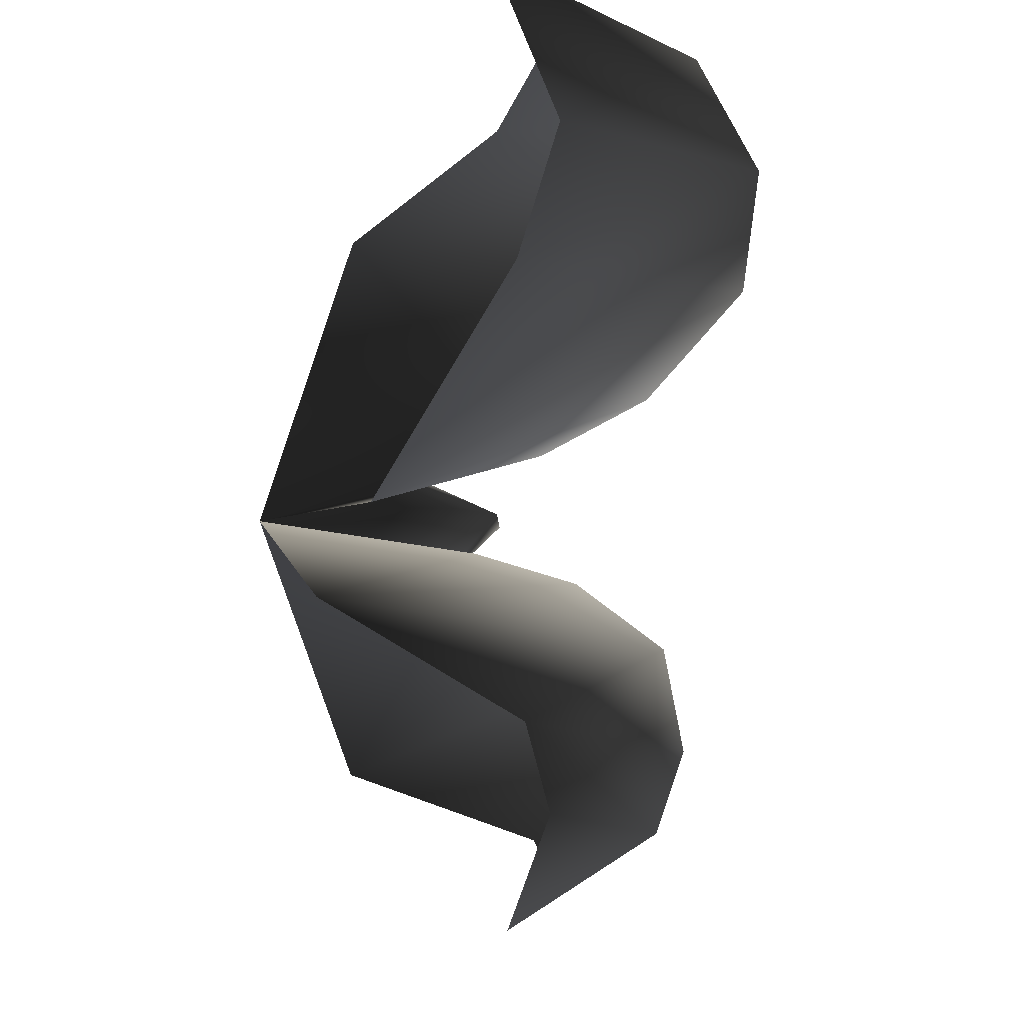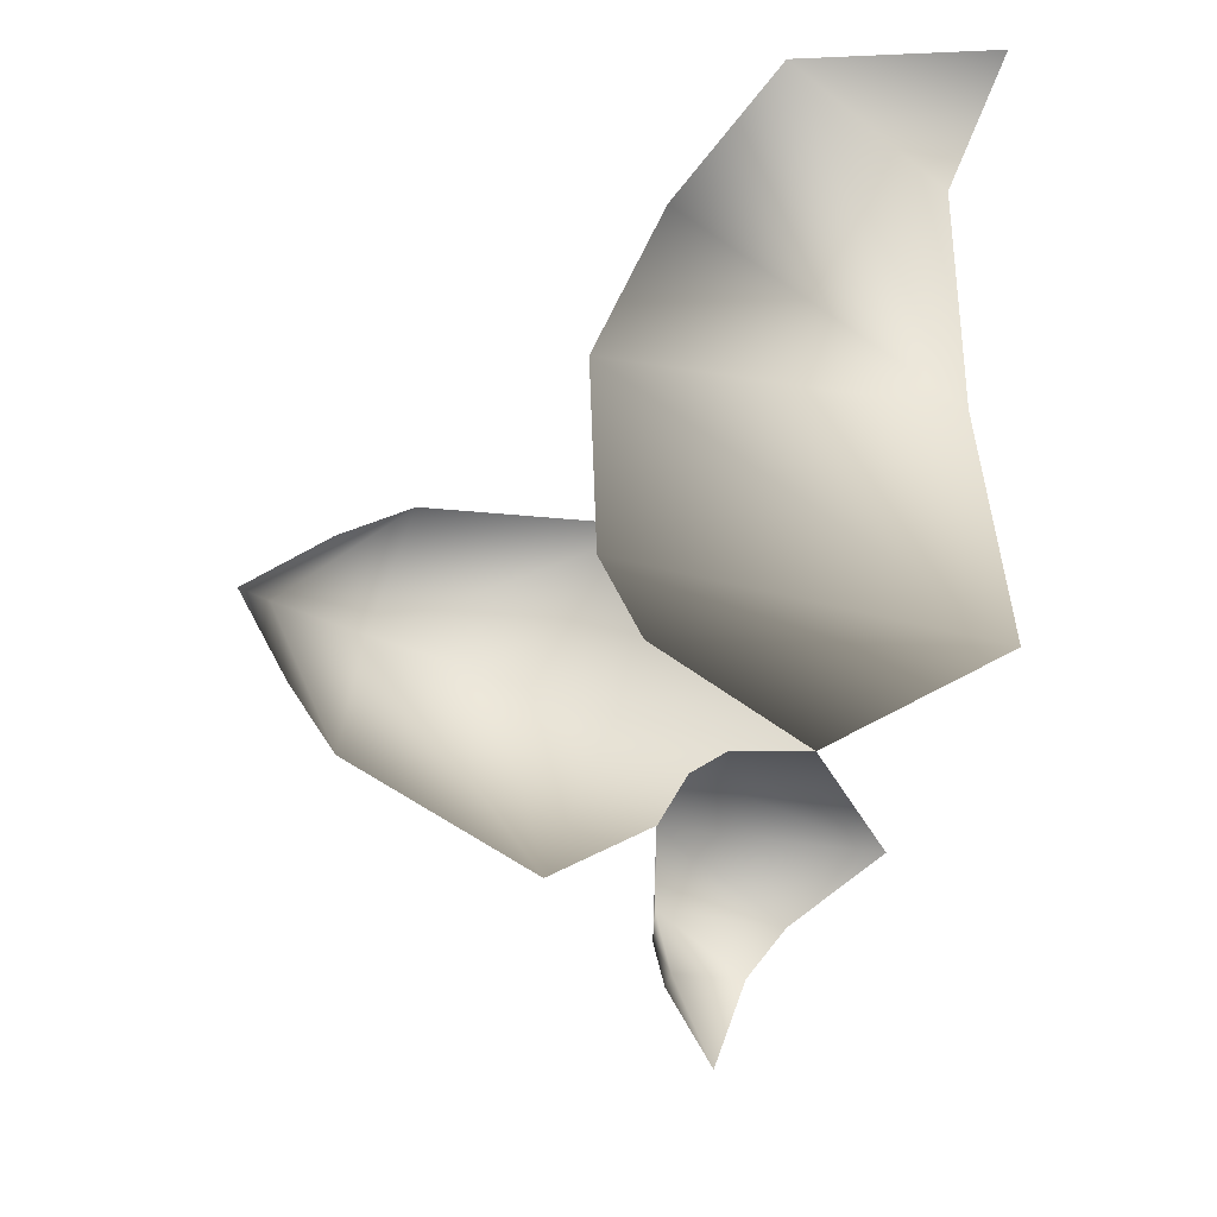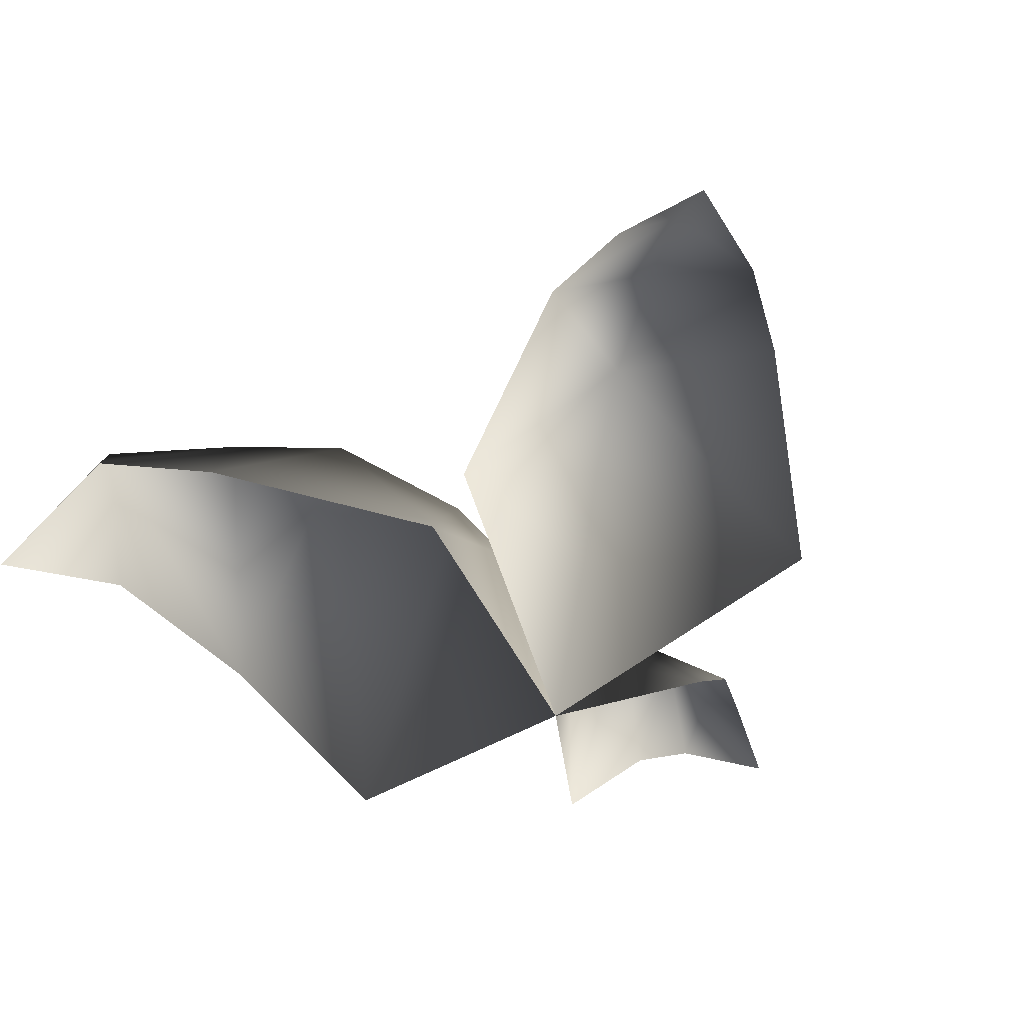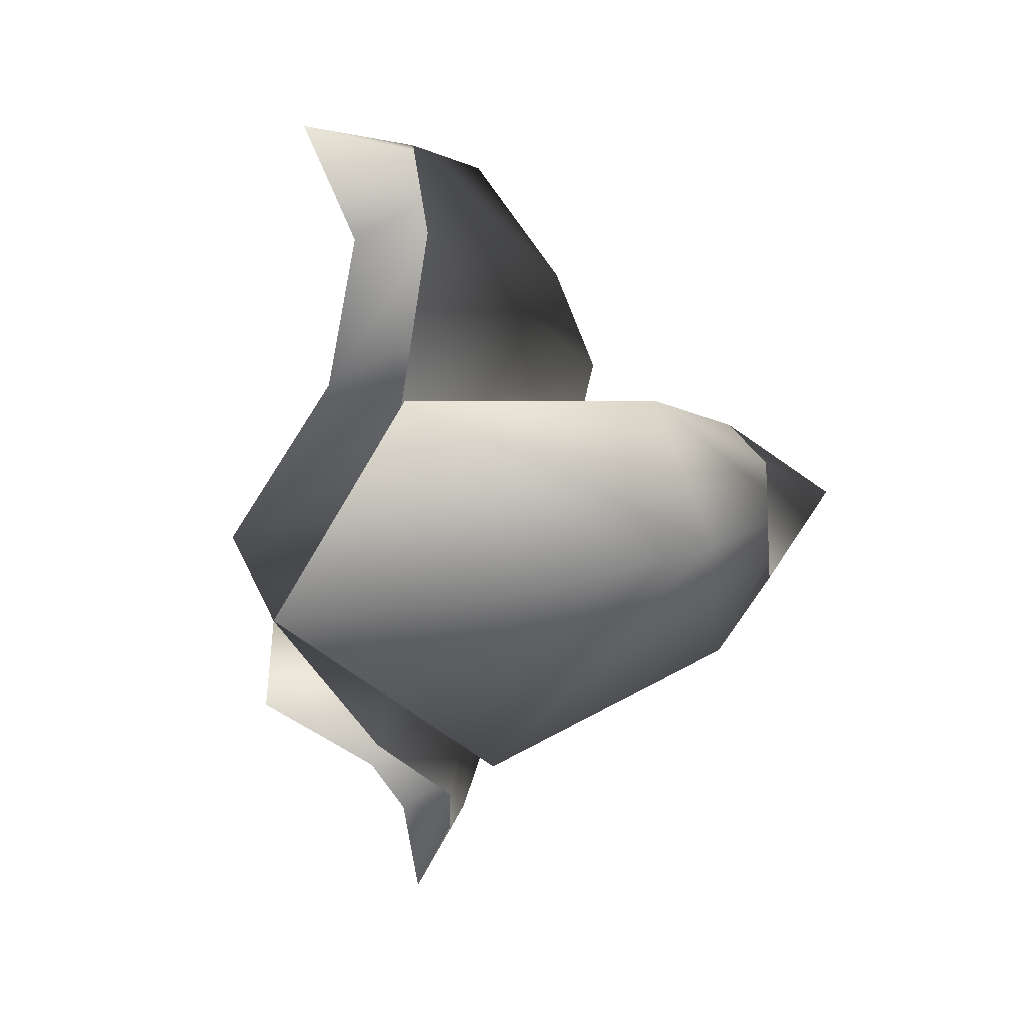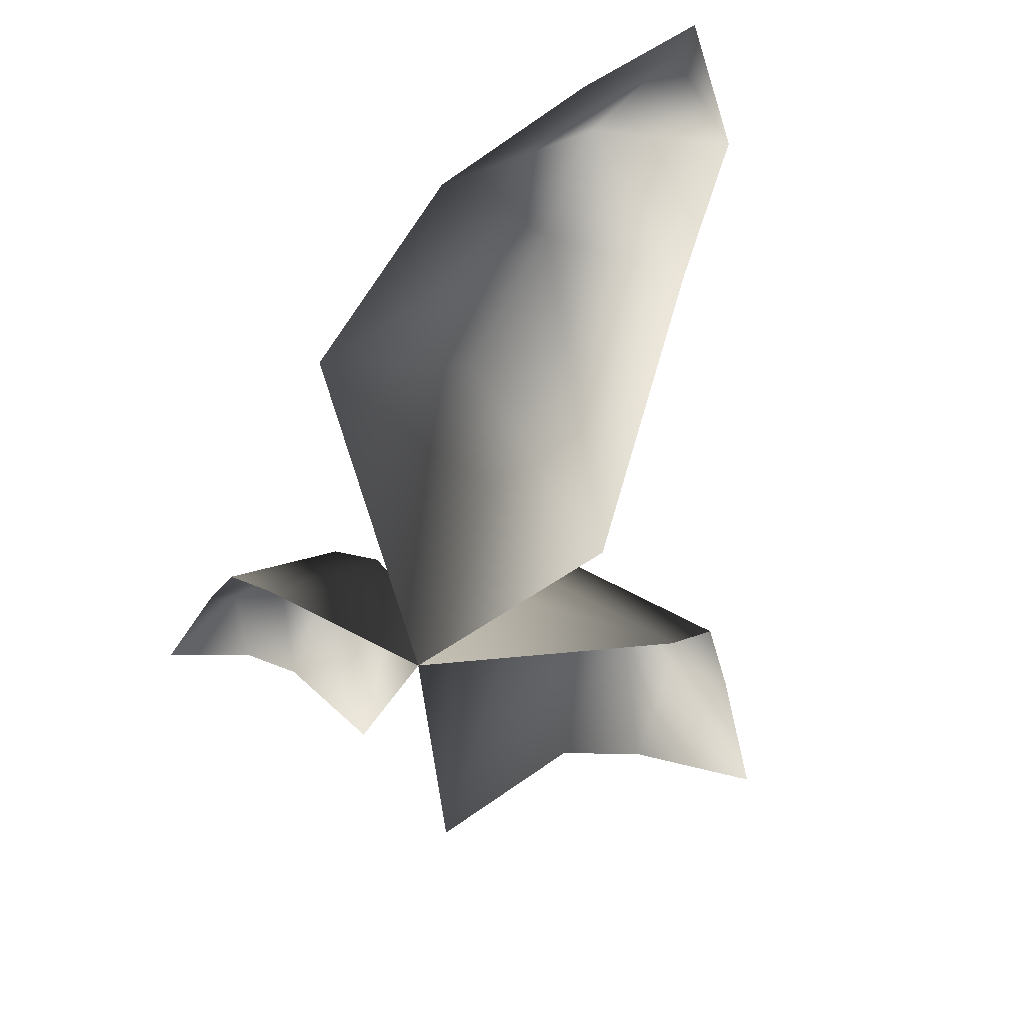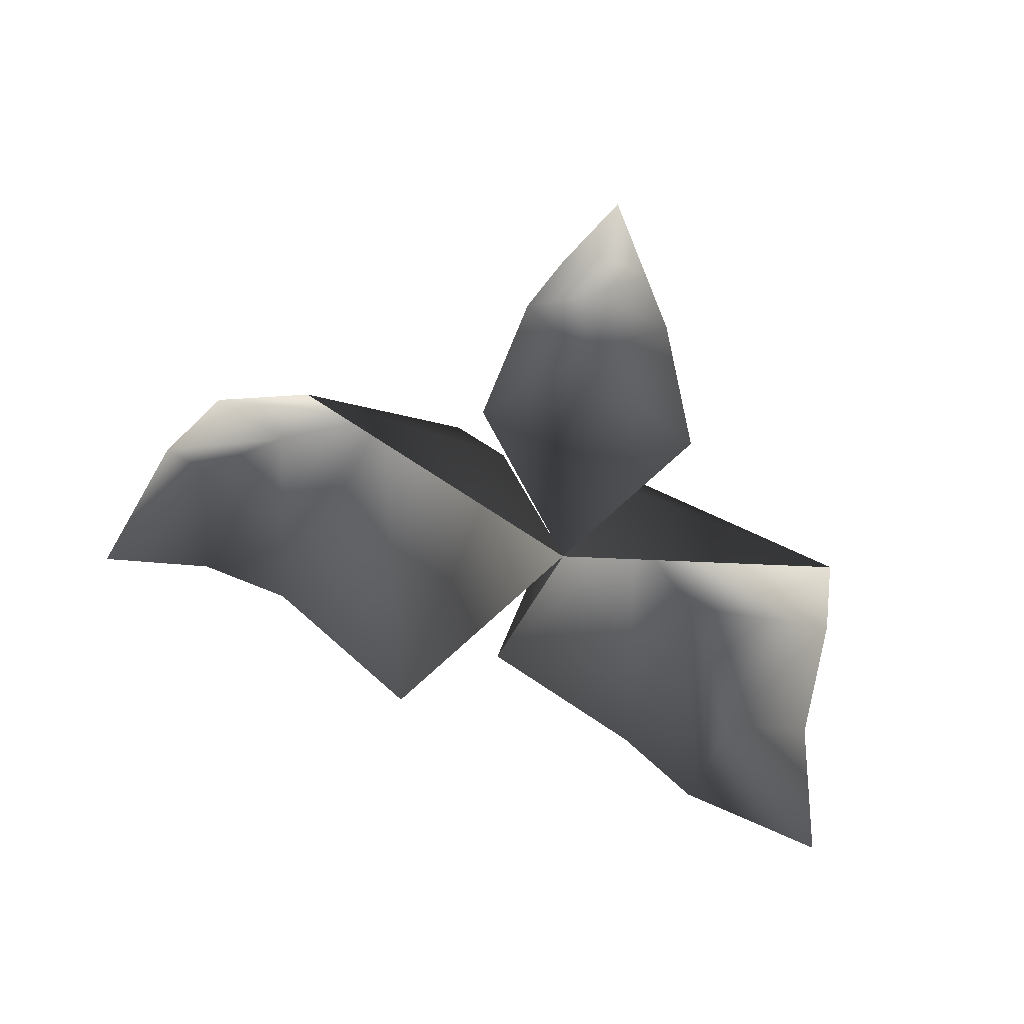
<metadata>
{"format":"obj","ext":"obj","renderer":"f3d","projection":"perspective","resolution":1024,"background":"white","views":[{"elev":77.6,"azim":84.2,"up":"+Z"},{"elev":-14.8,"azim":-142.3,"up":"+Z"},{"elev":-59.6,"azim":50.8,"up":"+Y"},{"elev":9.3,"azim":52.6,"up":"+Z"},{"elev":-55.7,"azim":-65.2,"up":"+Y"},{"elev":-64.5,"azim":170.7,"up":"+Y"}]}
</metadata>
<code>
v 0.03678 1.508 -2.664
v -0.3298 1.609 -2.042
v 0.03678 2.023 -2.015
v -3.297 2.526 4.109
v -2.478 4.075 3.687
v -3.012 2.926 2.985
v -1.985 2.926 3.927
v 4.087 1.893 1.62
v 3.391 3.228 1.186
v 3.187 2.339 1.782
v 3.678 2.339 0.6255
v 0.03678 2.219 -1.571
v 0.03678 2.198 -0.9595
v 0.6484 1.429 -1.664
v -0.5749 1.429 -1.664
v 0.4034 1.609 -2.042
v 0.03678 2.023 -2.015
v -0.3298 1.609 -2.042
v -1.879 4.612 2.623
v -1.155 2.504 3.131
v -1.108 4.462 1.781
v -2.87 2.504 1.56
v -3.012 2.926 2.985
v -2.478 4.075 3.687
v -1.985 2.926 3.927
v 2.69 3.564 0.8885
v 3.245 2.209 -0.01438
v 1.725 3.527 0.4789
v 2.426 2.209 1.915
v 3.187 2.339 1.782
v 3.391 3.228 1.186
v 3.678 2.339 0.6255
v -1.155 2.504 3.131
v 0.3828 1.097 1.619
v -1.108 4.462 1.781
v -0.5176 3.618 0.6904
v -0.1857 2.636 0.3282
v 0.08281 1.349e-08 -0.02452
v -2.418 1.097 0.234
v -2.87 2.504 1.56
v 3.245 2.209 -0.01438
v 2.399 0.5852 -0.8892
v 1.725 3.527 0.4789
v 0.9996 2.83 0.1711
v 0.5919 1.945 -0.001989
v 0.08281 -6.316e-15 -0.02452
v 1.209 0.5852 1.914
v 2.426 2.209 1.915
v 0.6484 1.429 -1.664
v 0.03678 2.198 -0.9595
v 0.9254 0.4813 -1.01
v 0.03678 1.792 -0.4997
v -0.8519 0.4813 -1.01
v 0.03678 1.275 -0.2412
v 0.08281 1.733e-09 -0.02452
v -0.5749 1.429 -1.664
v 0.4034 1.609 -2.042
g WETLANDSHRUB03
o WETLANDSHRUB030
f 1 2 3
f 4 5 6
f 4 7 5
f 8 9 10
f 8 11 9
f 12 13 14
f 12 15 13
f 16 17 14
f 17 12 14
f 17 18 12
f 18 15 12
f 19 20 21
f 19 21 22
f 23 24 22
f 24 19 22
f 24 25 19
f 25 20 19
f 26 27 28
f 26 28 29
f 30 31 29
f 31 26 29
f 31 32 26
f 32 27 26
f 33 34 35
f 35 34 36
f 37 38 39
f 37 34 38
f 36 34 37
f 36 37 39
f 35 36 39
f 40 35 39
f 41 42 43
f 43 42 44
f 45 46 47
f 45 42 46
f 44 42 45
f 44 45 47
f 43 44 47
f 48 43 47
f 49 50 51
f 52 53 54
f 54 53 55
f 54 55 51
f 52 54 51
f 50 52 51
f 50 53 52
f 56 53 50
f 1 3 57

</code>
